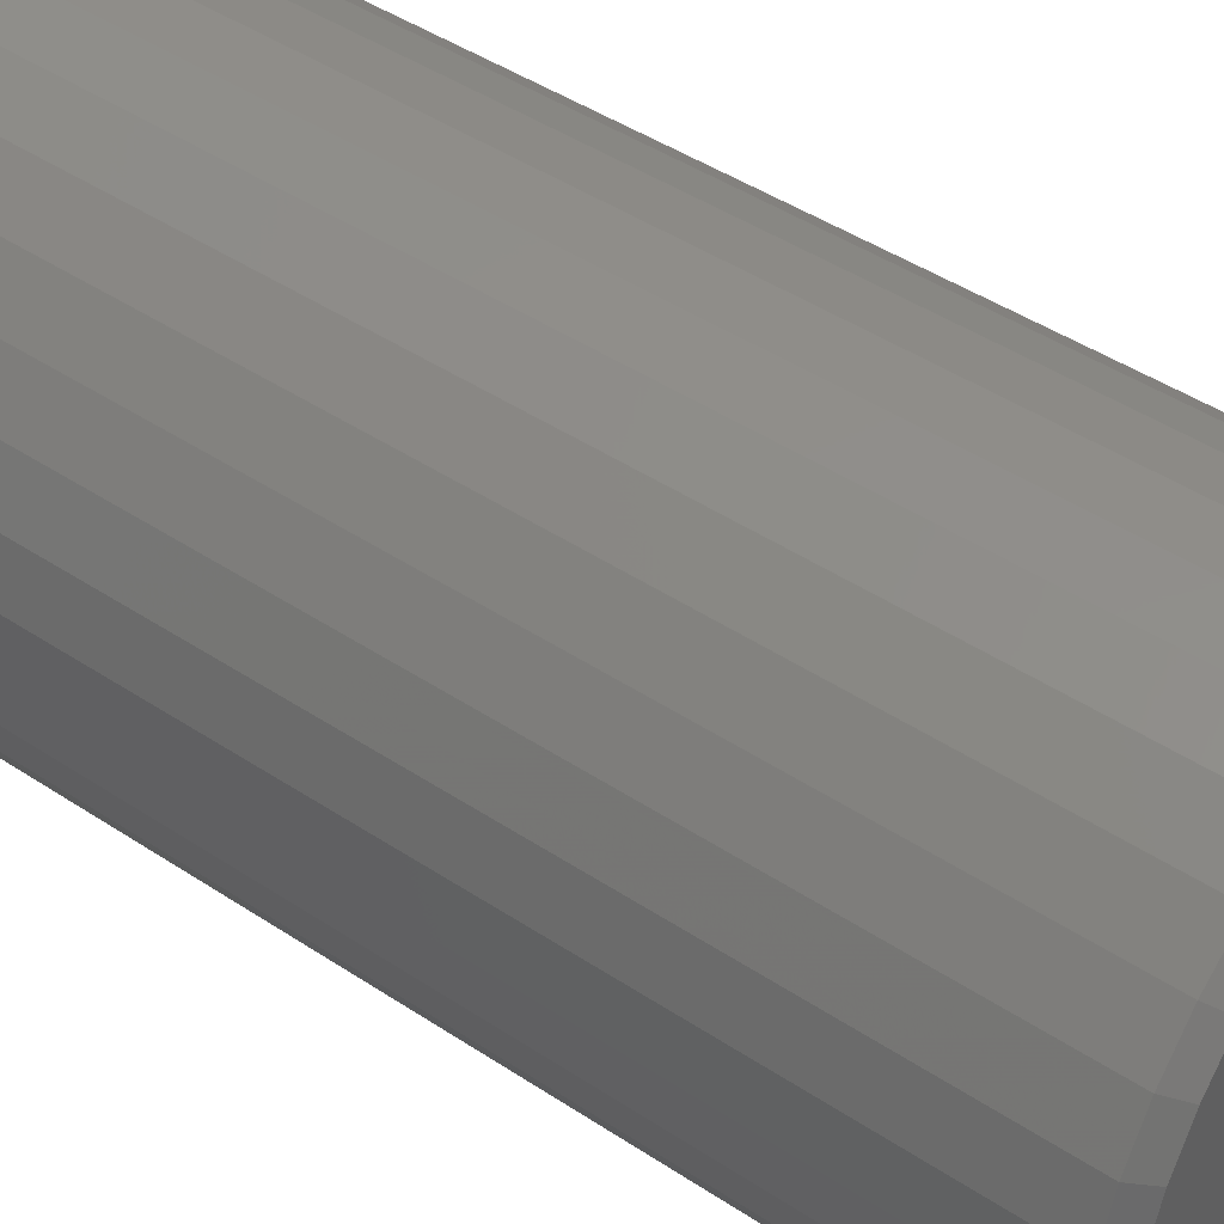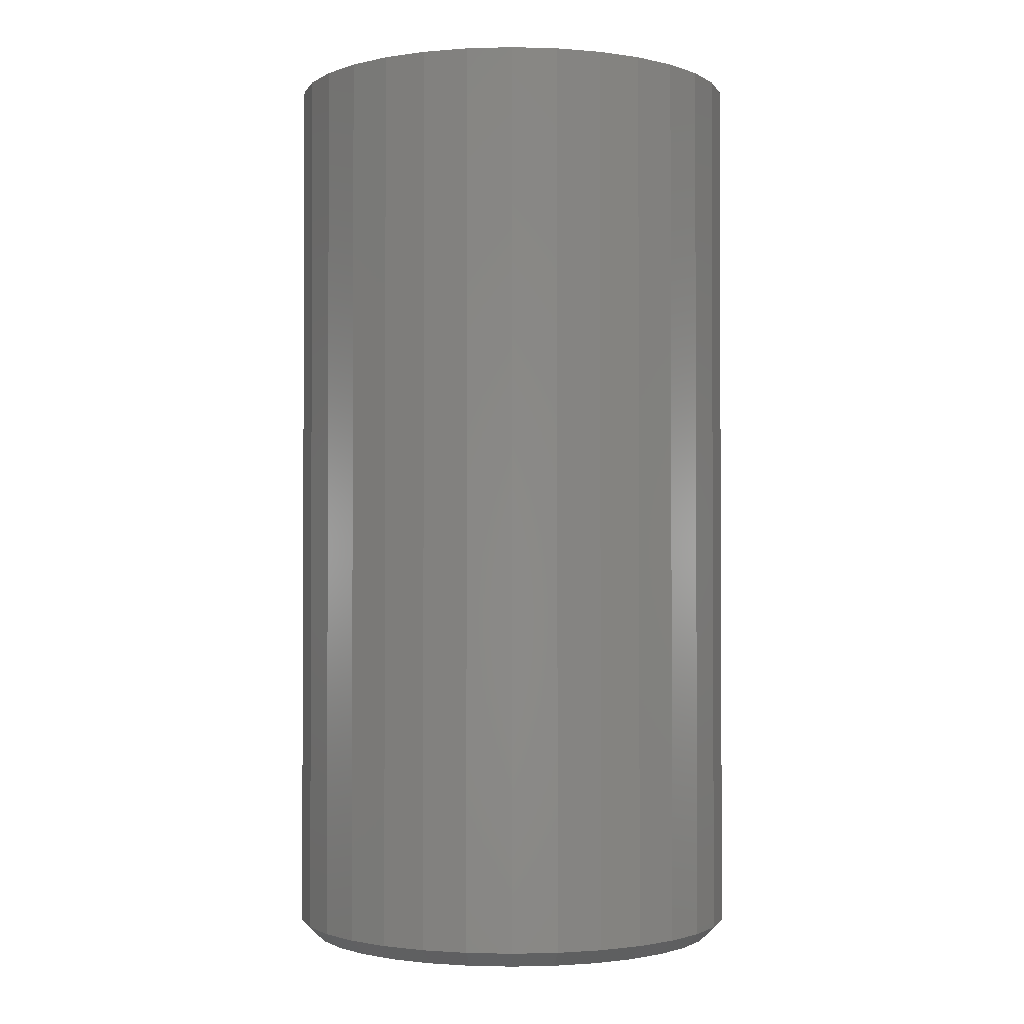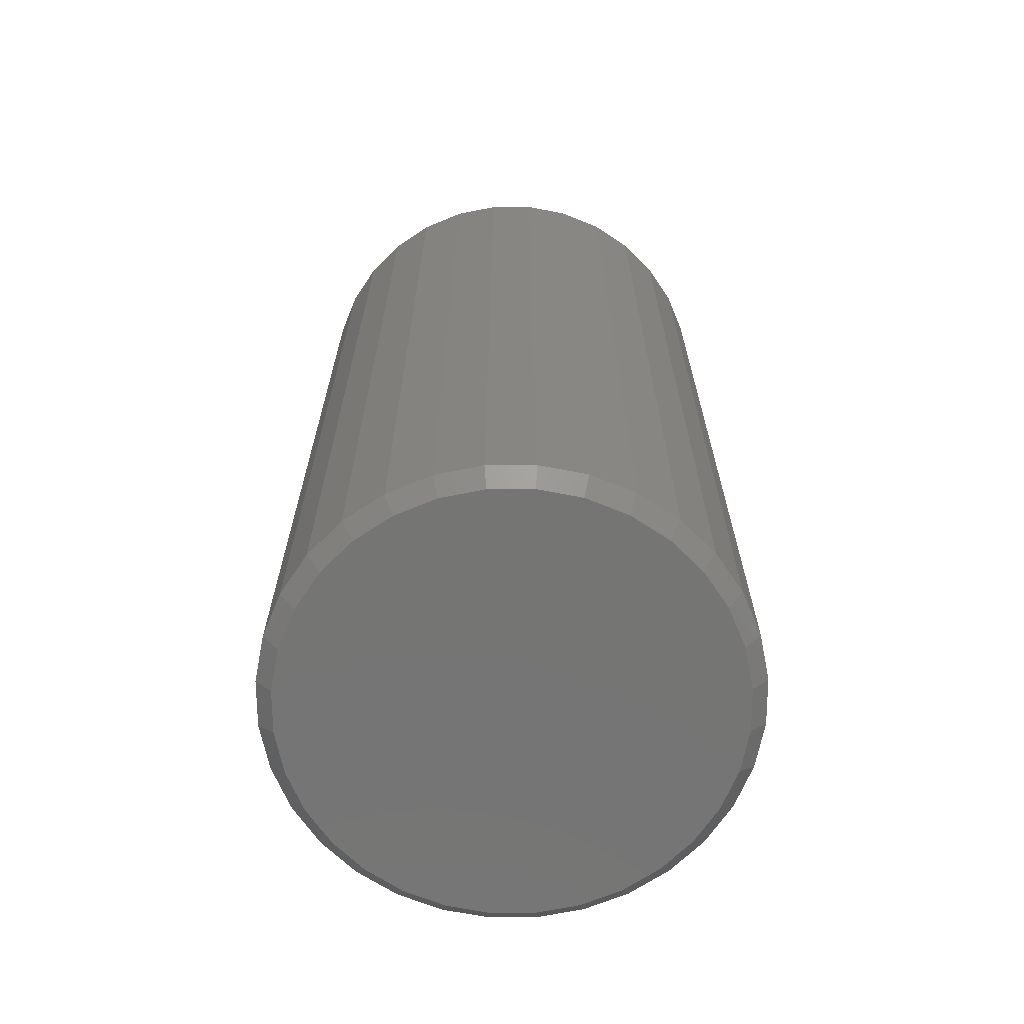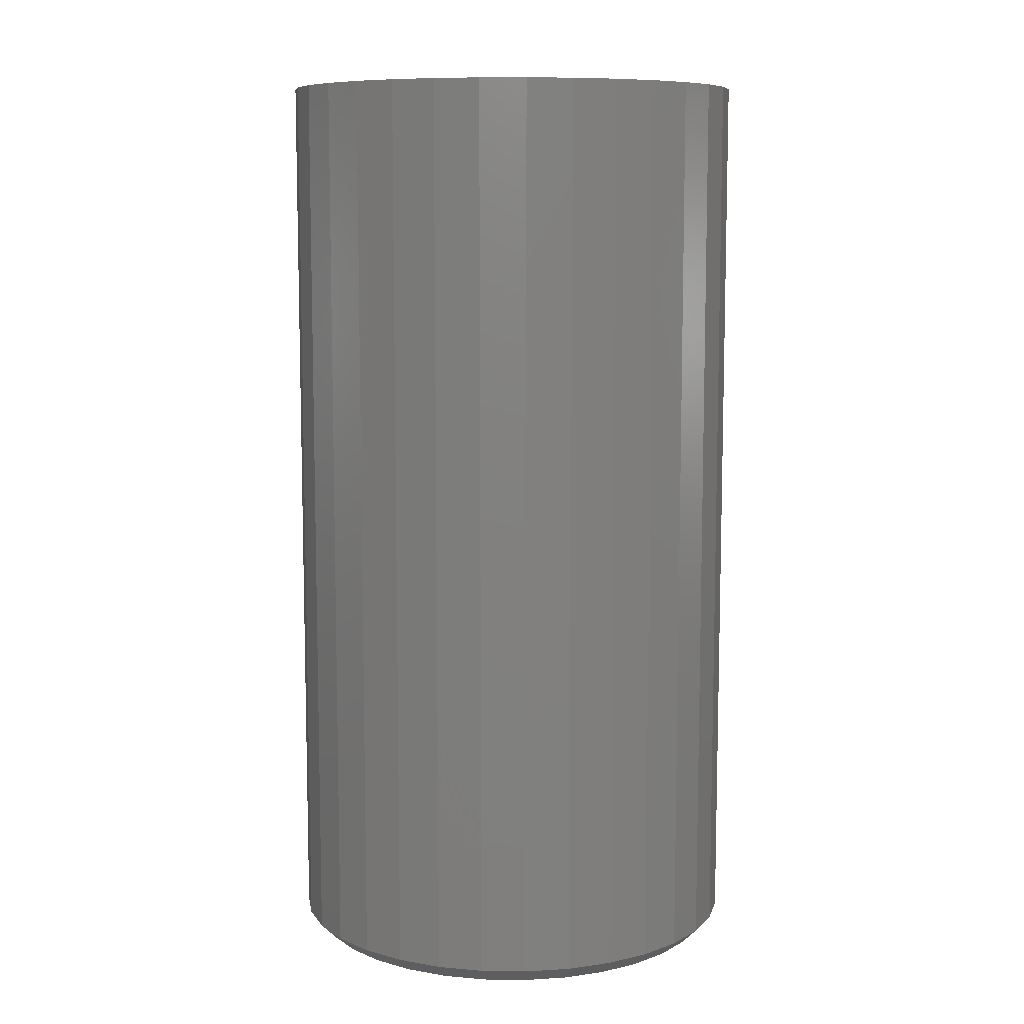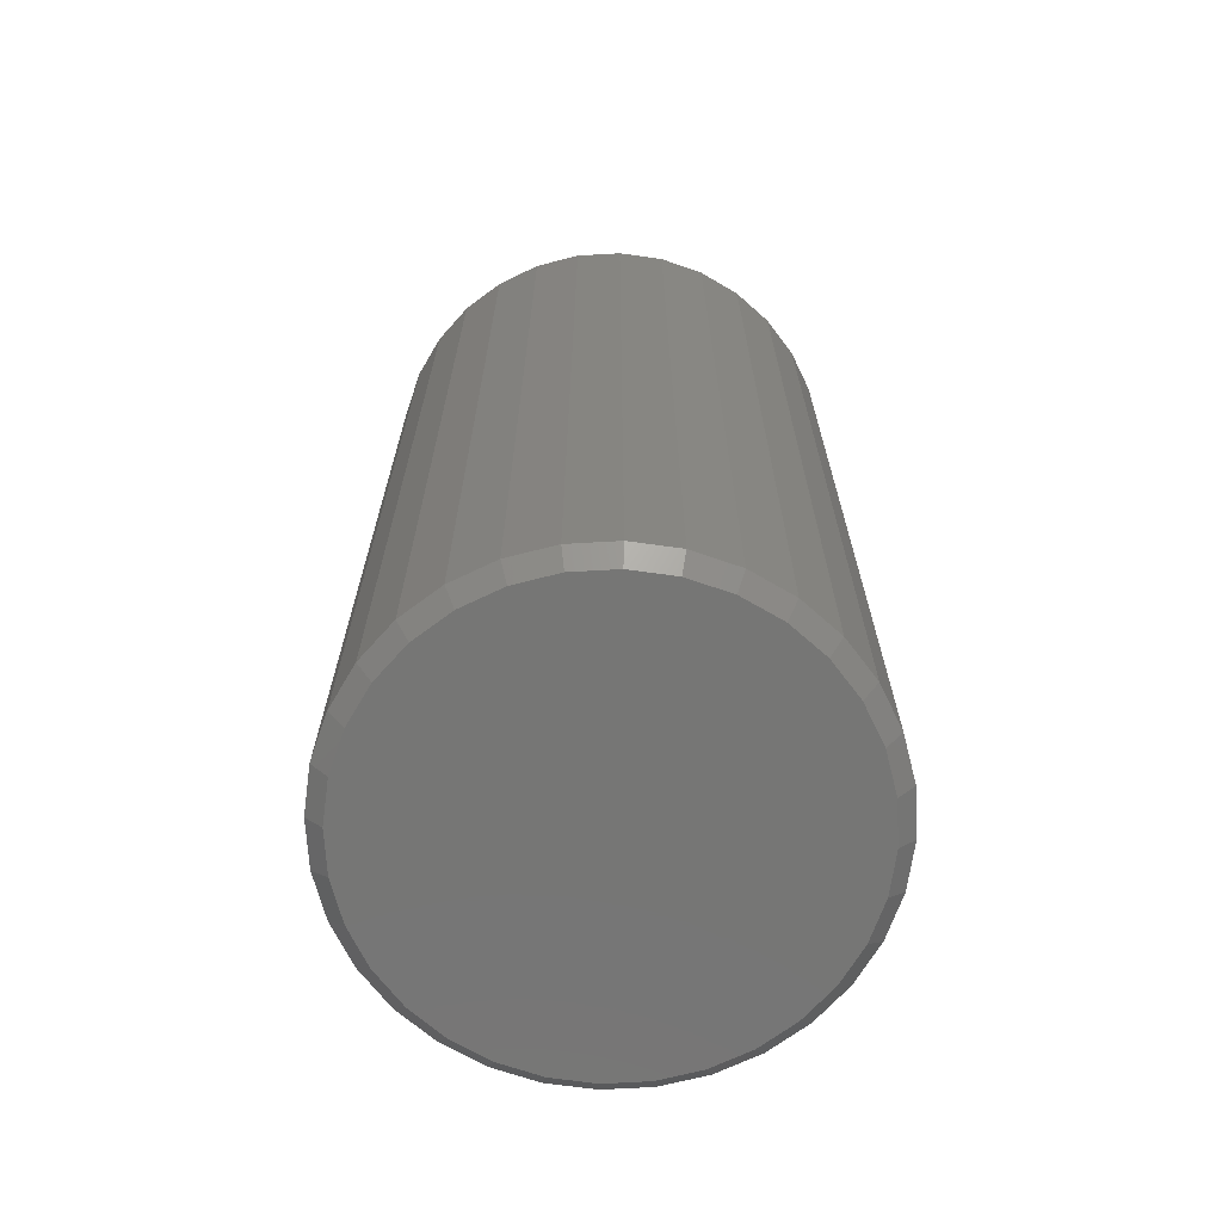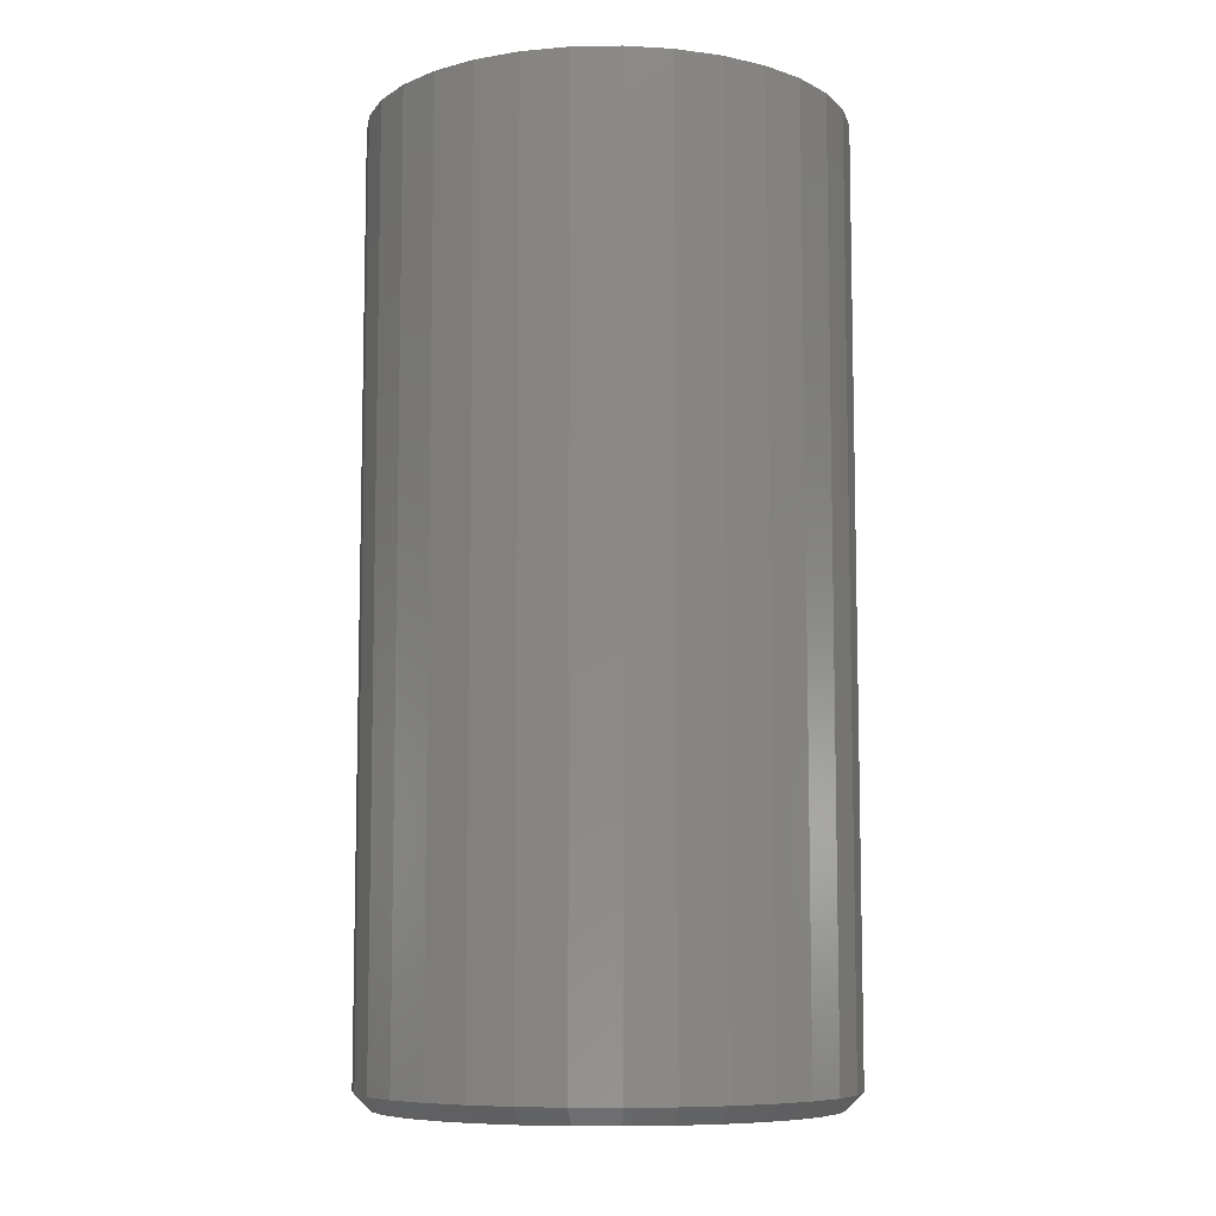
<metadata>
{"format":"stl","ext":"stl","renderer":"f3d","projection":"perspective","resolution":1024,"background":"white","views":[{"elev":44.9,"azim":-52.4,"up":"+Z"},{"elev":-1.6,"azim":-45.0,"up":"+Y"},{"elev":-67.1,"azim":84.6,"up":"+Y"},{"elev":9.0,"azim":7.8,"up":"+Y"},{"elev":-68.2,"azim":-58.6,"up":"+Y"},{"elev":-8.2,"azim":8.1,"up":"+Y"}]}
</metadata>
<code>
# stl→obj: 96 verts, 188 faces
v -0.08397 -0.4531 0.1094
v -0.04235 -0.4531 0.1094
v -0.06316 -0.4531 0.1114
v -0.104 -0.4531 0.1033
v -0.02234 -0.4531 0.1033
v -0.1224 -0.4531 0.09346
v -0.0039 -0.4531 0.09346
v -0.0039 -0.4531 -0.08392
v -0.104 -0.4531 -0.09377
v -0.02234 -0.4531 -0.09377
v -0.08397 -0.4531 -0.09984
v -0.04235 -0.4531 -0.09984
v -0.06316 -0.4531 -0.1019
v 0.01226 -0.4531 0.08019
v -0.1386 -0.4531 0.08019
v 0.02553 -0.4531 0.06403
v -0.1518 -0.4531 0.06403
v 0.03538 -0.4531 0.04559
v -0.1617 -0.4531 0.04559
v 0.04145 -0.4531 0.02558
v -0.1678 -0.4531 0.02558
v 0.0435 -0.4531 0.00477
v -0.1698 -0.4531 0.00477
v 0.04145 -0.4531 -0.01604
v -0.1678 -0.4531 -0.01604
v 0.03538 -0.4531 -0.03605
v -0.1617 -0.4531 -0.03605
v 0.02553 -0.4531 -0.05449
v -0.1518 -0.4531 -0.05449
v 0.01226 -0.4531 -0.07065
v -0.1386 -0.4531 -0.07065
v -0.1224 -0.4531 -0.08392
v 0.05132 1.237e-16 0.00477
v 0.05132 -0.4453 0.00477
v 0.04912 1.222e-16 -0.01756
v 0.04912 -0.4453 -0.01756
v 0.0426 1.203e-16 -0.03904
v 0.0426 -0.4453 -0.03904
v 0.03202 1.181e-16 -0.05883
v 0.03202 -0.4453 -0.05883
v 0.01779 1.155e-16 -0.07618
v 0.01779 -0.4453 -0.07618
v 0.0004403 1.128e-16 -0.09041
v 0.0004403 -0.4453 -0.09041
v -0.01935 1.1e-16 -0.101
v -0.01935 -0.4453 -0.101
v -0.04083 1.073e-16 -0.1075
v -0.04083 -0.4453 -0.1075
v -0.06316 1.047e-16 -0.1097
v -0.06316 -0.4453 -0.1097
v -0.08549 1.023e-16 -0.1075
v -0.08549 -0.4453 -0.1075
v -0.107 1.003e-16 -0.101
v -0.107 -0.4453 -0.101
v -0.1268 9.868e-17 -0.09041
v -0.1268 -0.4453 -0.09041
v -0.1441 9.754e-17 -0.07618
v -0.1441 -0.4453 -0.07618
v -0.1583 9.692e-17 -0.05883
v -0.1583 -0.4453 -0.05883
v -0.1689 9.685e-17 -0.03904
v -0.1689 -0.4453 -0.03904
v -0.1754 9.732e-17 -0.01756
v -0.1754 -0.4453 -0.01756
v -0.1776 9.831e-17 0.00477
v -0.1776 -0.4453 0.00477
v -0.1754 9.98e-17 0.0271
v -0.1754 -0.4453 0.0271
v -0.1689 1.017e-16 0.04858
v -0.1689 -0.4453 0.04858
v -0.1583 1.04e-16 0.06837
v -0.1583 -0.4453 0.06837
v -0.1441 1.065e-16 0.08571
v -0.1441 -0.4453 0.08571
v -0.1268 1.092e-16 0.09995
v -0.1268 -0.4453 0.09995
v -0.107 1.12e-16 0.1105
v -0.107 -0.4453 0.1105
v -0.08549 1.148e-16 0.117
v -0.08549 -0.4453 0.117
v -0.06316 1.174e-16 0.1192
v -0.06316 -0.4453 0.1192
v -0.04083 1.197e-16 0.117
v -0.04083 -0.4453 0.117
v -0.01935 1.218e-16 0.1105
v -0.01935 -0.4453 0.1105
v 0.0004403 1.234e-16 0.09995
v 0.0004403 -0.4453 0.09995
v 0.01779 1.245e-16 0.08571
v 0.01779 -0.4453 0.08571
v 0.03202 1.251e-16 0.06837
v 0.03202 -0.4453 0.06837
v 0.0426 1.252e-16 0.04858
v 0.0426 -0.4453 0.04858
v 0.04912 1.247e-16 0.0271
v 0.04912 -0.4453 0.0271
f 1 2 3
f 2 1 4
f 2 4 5
f 5 4 6
f 5 6 7
f 8 9 10
f 10 9 11
f 10 11 12
f 12 11 13
f 7 6 14
f 14 6 15
f 14 15 16
f 16 15 17
f 16 17 18
f 18 17 19
f 18 19 20
f 20 19 21
f 20 21 22
f 22 21 23
f 22 23 24
f 24 23 25
f 24 25 26
f 26 25 27
f 26 27 28
f 28 27 29
f 28 29 30
f 30 29 31
f 30 31 8
f 8 31 32
f 8 32 9
f 33 34 35
f 35 34 36
f 35 36 37
f 37 36 38
f 37 38 39
f 39 38 40
f 39 40 41
f 41 40 42
f 41 42 43
f 43 42 44
f 43 44 45
f 45 44 46
f 45 46 47
f 47 46 48
f 47 48 49
f 49 48 50
f 49 50 51
f 51 50 52
f 51 52 53
f 53 52 54
f 53 54 55
f 55 54 56
f 55 56 57
f 57 56 58
f 57 58 59
f 59 58 60
f 59 60 61
f 61 60 62
f 61 62 63
f 63 62 64
f 63 64 65
f 65 64 66
f 65 66 67
f 67 66 68
f 67 68 69
f 69 68 70
f 69 70 71
f 71 70 72
f 71 72 73
f 73 72 74
f 73 74 75
f 75 74 76
f 75 76 77
f 77 76 78
f 77 78 79
f 79 78 80
f 79 80 81
f 81 80 82
f 81 82 83
f 83 82 84
f 83 84 85
f 85 84 86
f 85 86 87
f 87 86 88
f 87 88 89
f 89 88 90
f 89 90 91
f 91 90 92
f 91 92 93
f 93 92 94
f 93 94 95
f 95 94 96
f 95 96 33
f 33 96 34
f 22 24 34
f 24 36 34
f 66 64 23
f 64 25 23
f 64 62 27
f 25 64 27
f 60 58 29
f 29 62 60
f 27 62 29
f 56 54 9
f 32 56 9
f 32 31 56
f 52 50 11
f 11 54 52
f 9 54 11
f 48 46 10
f 12 48 10
f 12 13 48
f 44 42 8
f 8 46 44
f 10 46 8
f 40 38 26
f 28 40 26
f 28 30 40
f 24 38 36
f 26 38 24
f 31 29 58
f 58 56 31
f 13 11 50
f 50 48 13
f 30 8 42
f 42 40 30
f 23 21 66
f 21 68 66
f 34 96 22
f 96 20 22
f 96 94 18
f 20 96 18
f 92 90 16
f 16 94 92
f 18 94 16
f 88 86 5
f 7 88 5
f 7 14 88
f 84 82 2
f 2 86 84
f 5 86 2
f 80 78 4
f 1 80 4
f 1 3 80
f 76 74 6
f 6 78 76
f 4 78 6
f 72 70 19
f 17 72 19
f 17 15 72
f 21 70 68
f 19 70 21
f 14 16 90
f 90 88 14
f 3 2 82
f 82 80 3
f 15 6 74
f 74 72 15
f 81 83 79
f 77 79 83
f 85 77 83
f 75 77 85
f 87 75 85
f 45 53 43
f 51 53 45
f 47 51 45
f 49 51 47
f 53 55 43
f 43 55 57
f 43 57 41
f 41 57 59
f 41 59 39
f 39 59 61
f 39 61 37
f 37 61 63
f 37 63 35
f 35 63 65
f 35 65 33
f 33 65 67
f 33 67 95
f 95 67 69
f 95 69 93
f 93 69 71
f 93 71 91
f 91 71 73
f 91 73 89
f 89 73 75
f 89 75 87

</code>
